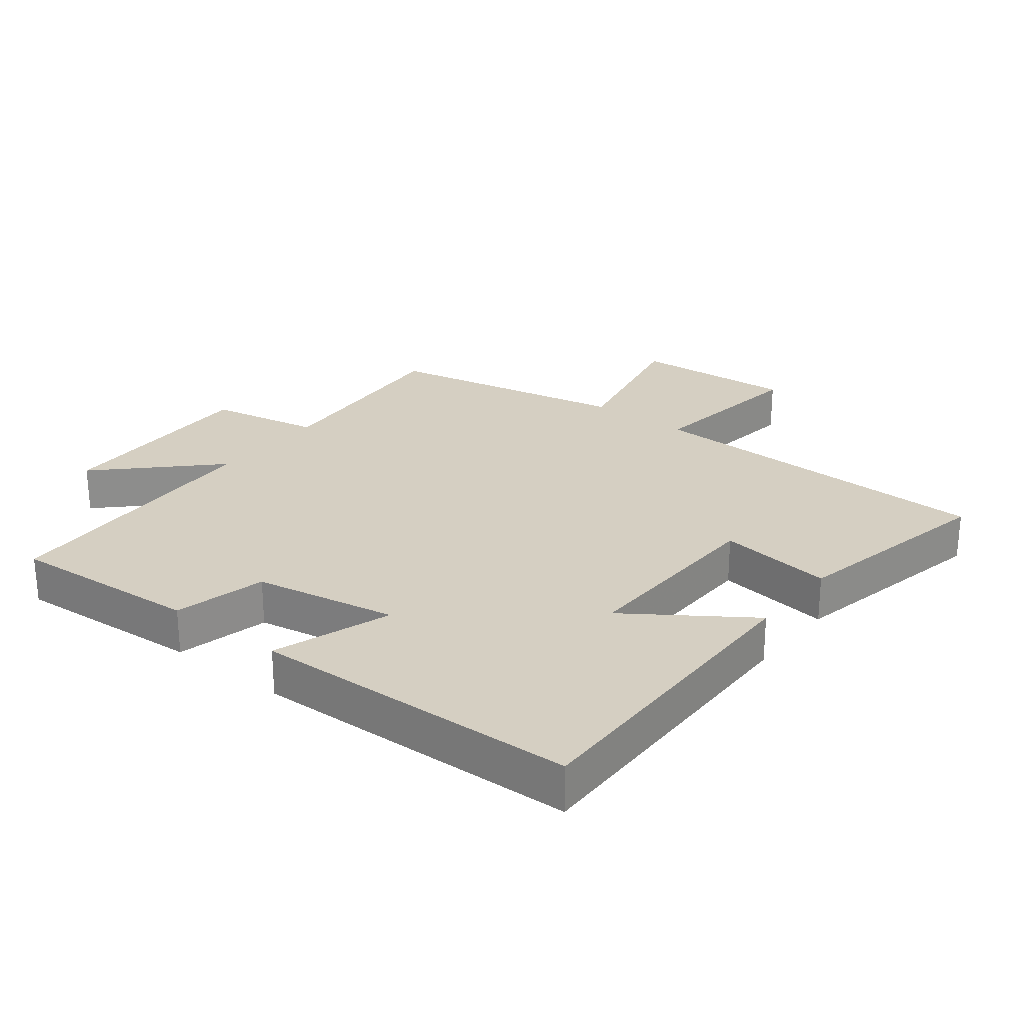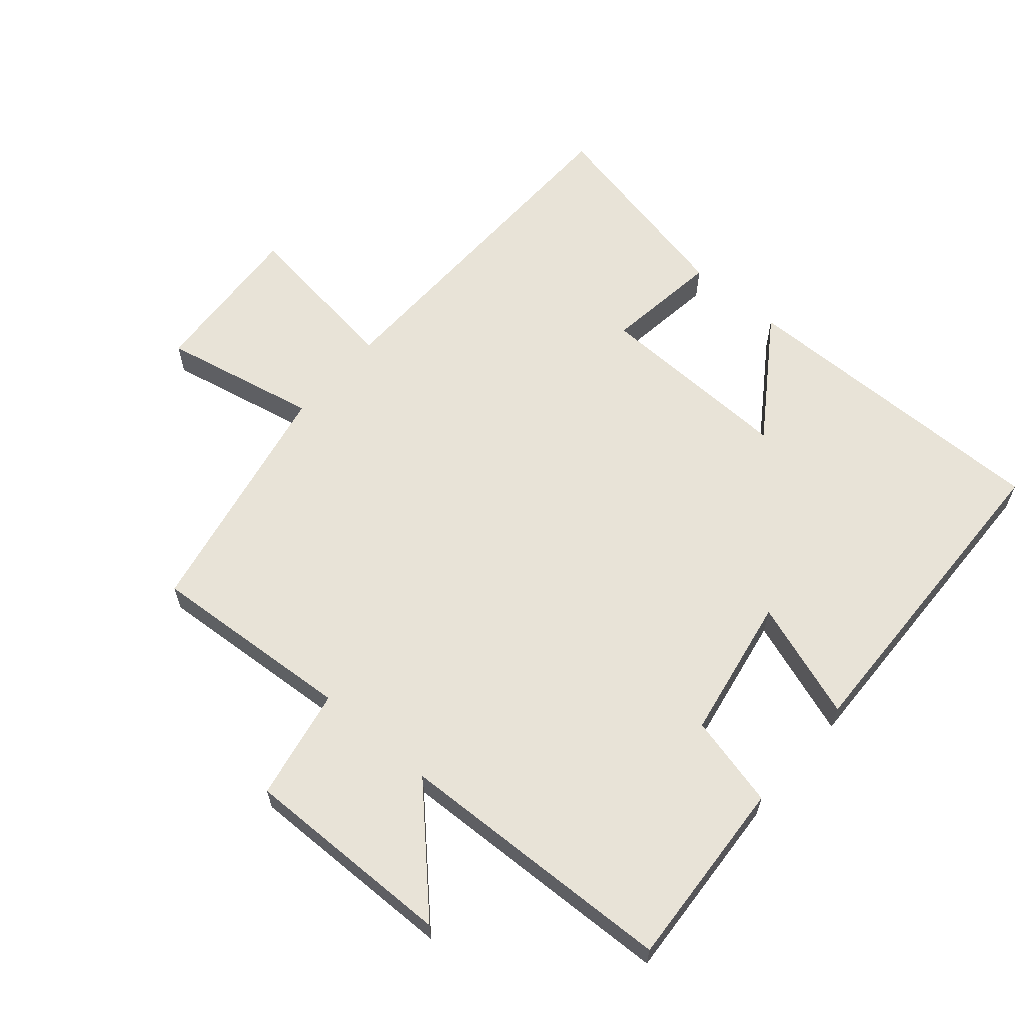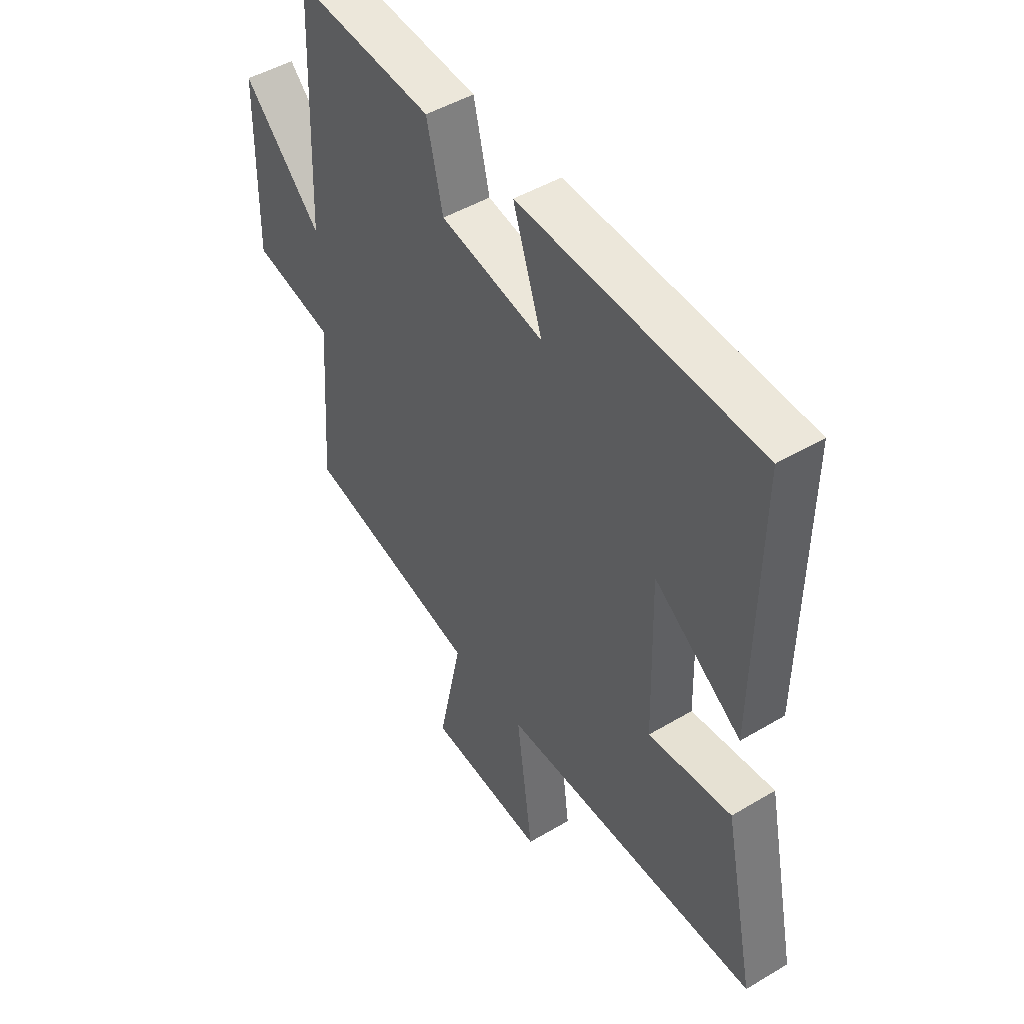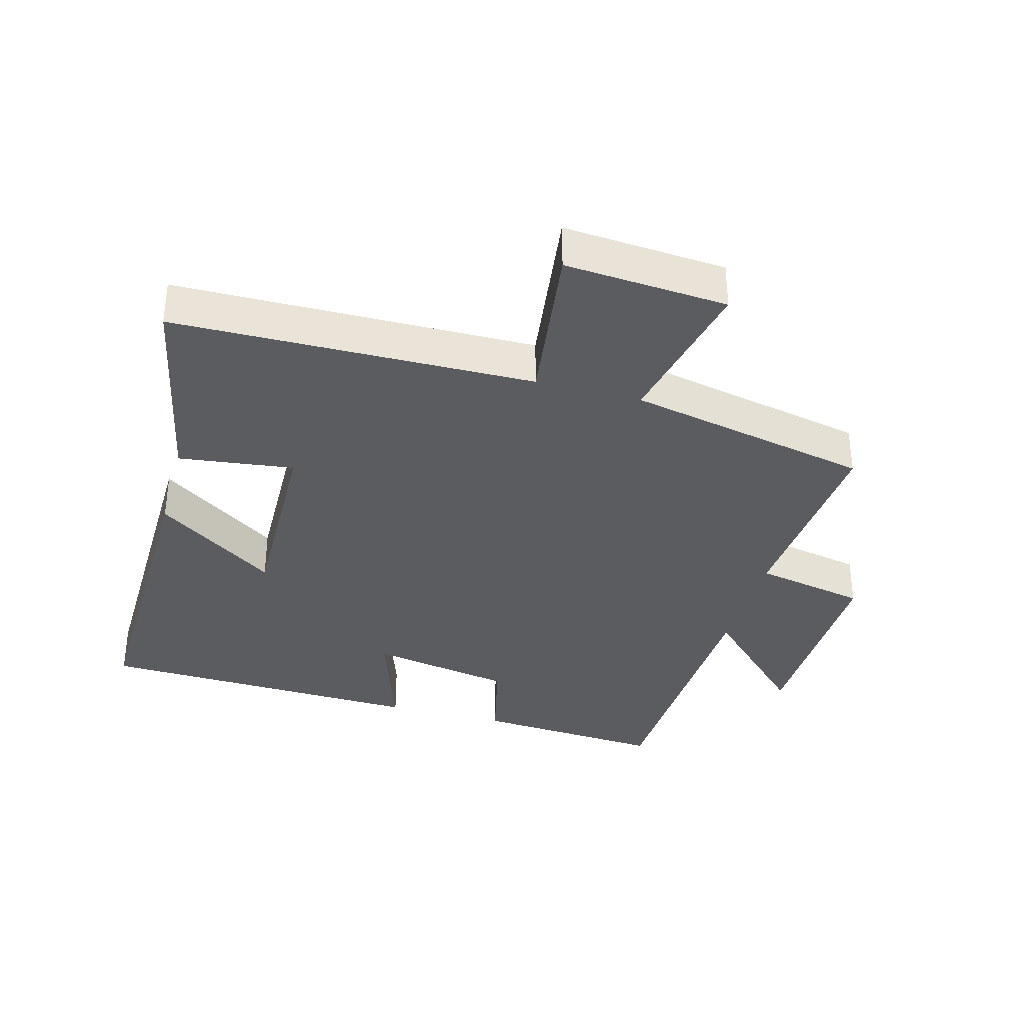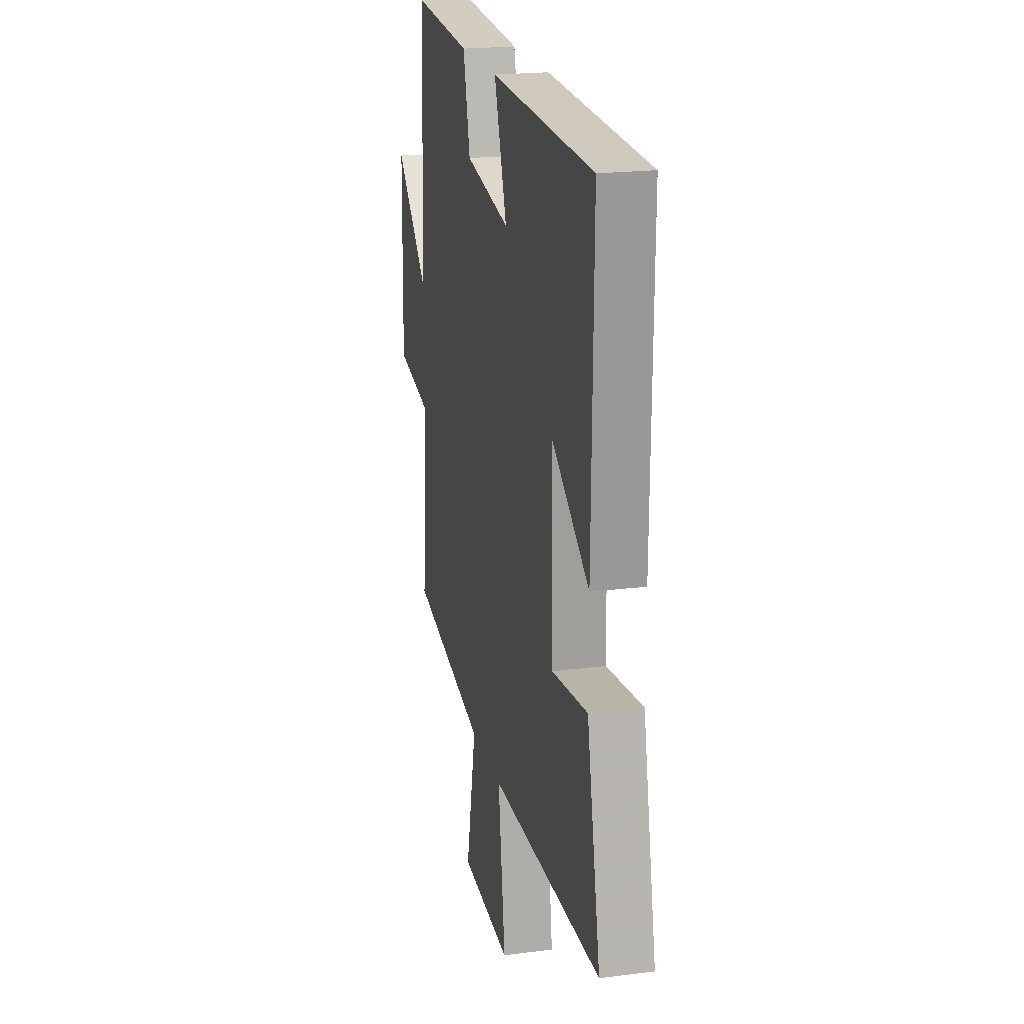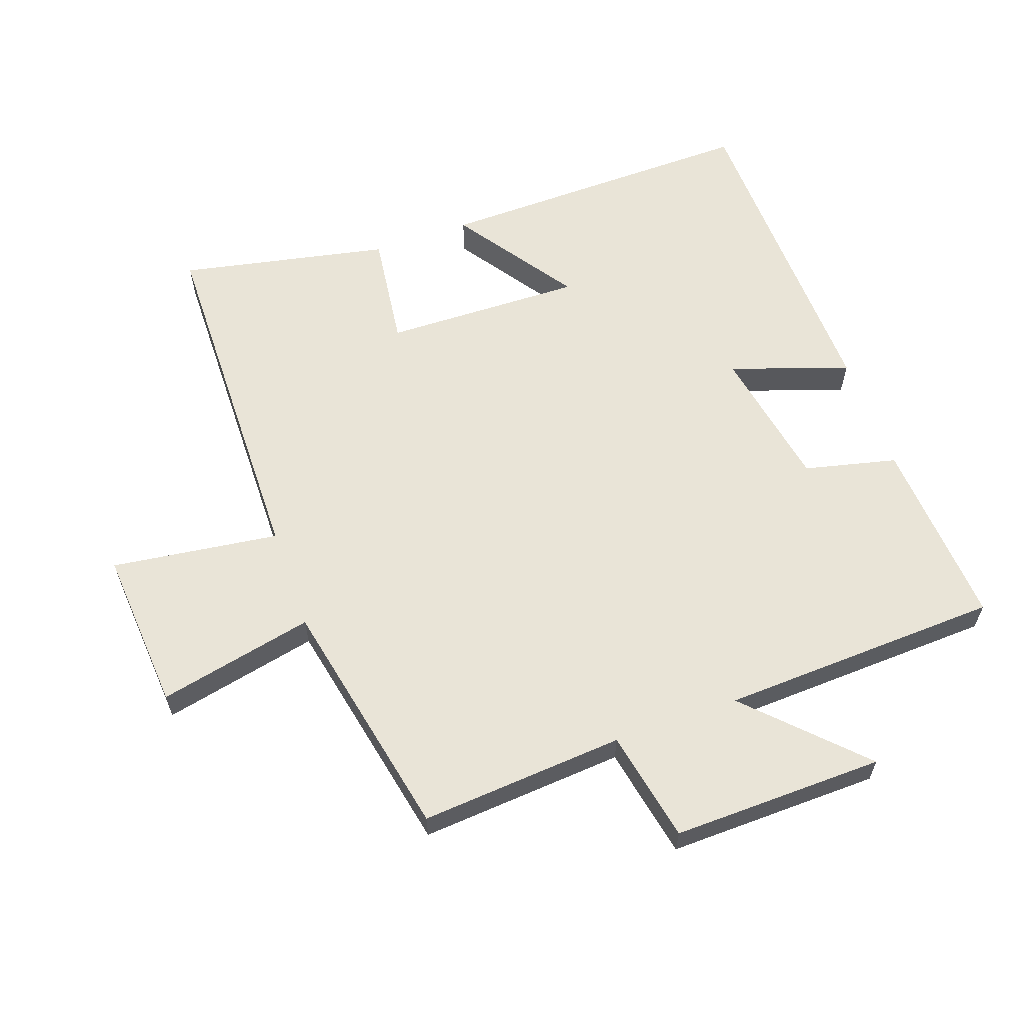
<metadata>
{"format":"obj","ext":"obj","renderer":"f3d","projection":"perspective","resolution":1024,"background":"white","views":[{"elev":25.9,"azim":38.1,"up":"+Y"},{"elev":62.0,"azim":-49.1,"up":"+Y"},{"elev":47.4,"azim":56.1,"up":"+Z"},{"elev":-35.1,"azim":164.6,"up":"+Y"},{"elev":20.6,"azim":77.0,"up":"+Z"},{"elev":61.2,"azim":-109.6,"up":"+Y"}]}
</metadata>
<code>
v -0.523 0.07 -0.423
v -0.5 0.07 -0.108
v -0.672 0.07 -0.074
v -0.666 0.07 0.252
v -0.5 0.07 0.088
v -0.483 0.07 0.52
v -0.19 0.07 0.5
v -0.156 0.07 0.358
v 0.064 0.07 0.318
v 0.002 0.07 0.5
v 0.507 0.07 0.484
v 0.5 0.07 -0.013
v 0.315 0.07 0.114
v 0.323 0.07 -0.192
v 0.5 0.07 -0.169
v 0.567 0.07 -0.491
v 0.016 0.07 -0.5
v 0.051 0.07 -0.758
v -0.199 0.07 -0.74
v -0.148 0.07 -0.5
v -0.523 0 -0.423
v -0.5 0 -0.108
v -0.672 0 -0.074
v -0.666 0 0.252
v -0.5 0 0.088
v -0.483 0 0.52
v -0.19 0 0.5
v -0.156 0 0.358
v 0.064 0 0.318
v 0.002 0 0.5
v 0.507 0 0.484
v 0.5 0 -0.013
v 0.315 0 0.114
v 0.323 0 -0.192
v 0.5 0 -0.169
v 0.567 0 -0.491
v 0.016 0 -0.5
v 0.051 0 -0.758
v -0.199 0 -0.74
v -0.148 0 -0.5
f 17 18 19 20
f 17 20 1 2
f 14 15 16 17
f 13 14 17 2
f 10 11 12 13
f 9 10 13
f 8 9 13 2
f 5 6 7 8
f 5 8 2 3
f 3 4 5
f 40 39 38 37
f 22 21 40 37
f 37 36 35 34
f 22 37 34 33
f 33 32 31 30
f 33 30 29
f 22 33 29 28
f 28 27 26 25
f 23 22 28 25
f 25 24 23
f 1 21 22 2
f 2 22 23 3
f 3 23 24 4
f 4 24 25 5
f 5 25 26 6
f 6 26 27 7
f 7 27 28 8
f 8 28 29 9
f 9 29 30 10
f 10 30 31 11
f 11 31 32 12
f 12 32 33 13
f 13 33 34 14
f 14 34 35 15
f 15 35 36 16
f 16 36 37 17
f 17 37 38 18
f 18 38 39 19
f 19 39 40 20
f 20 40 21 1

</code>
